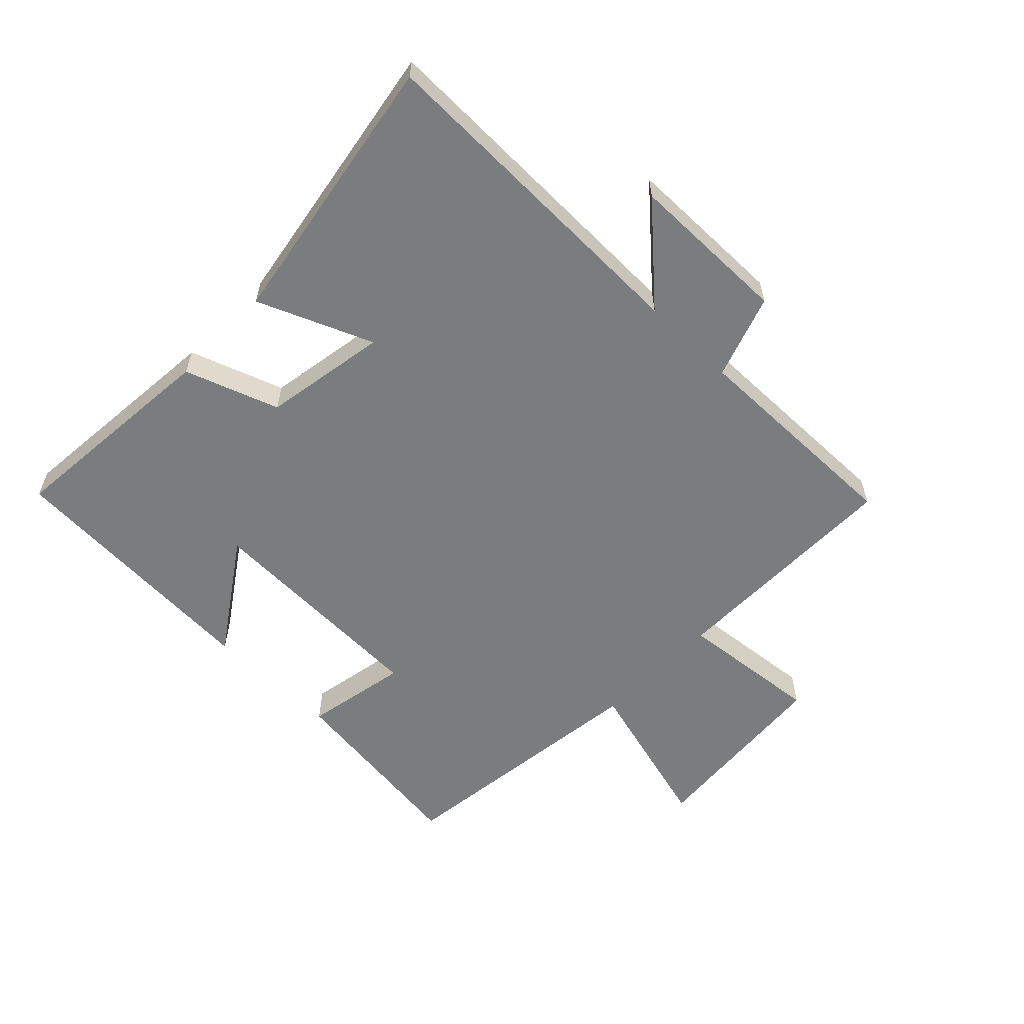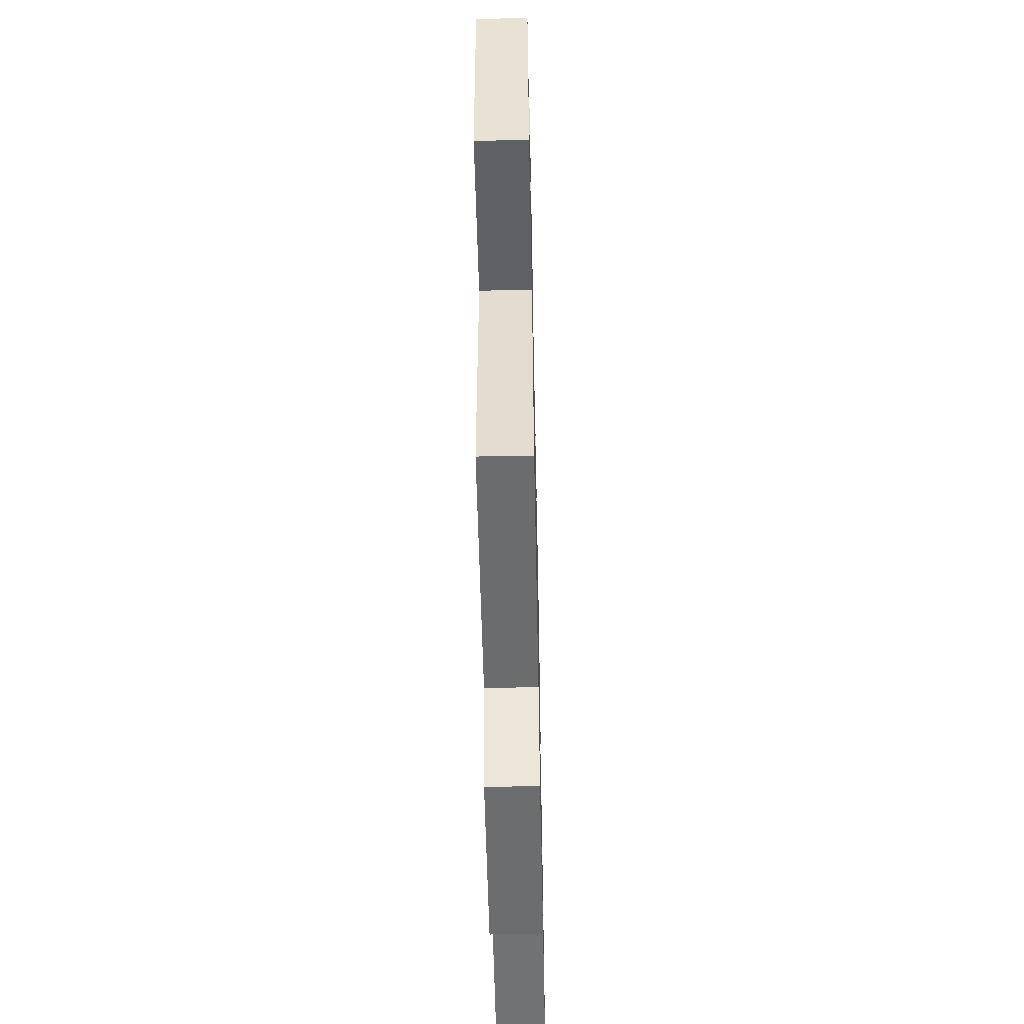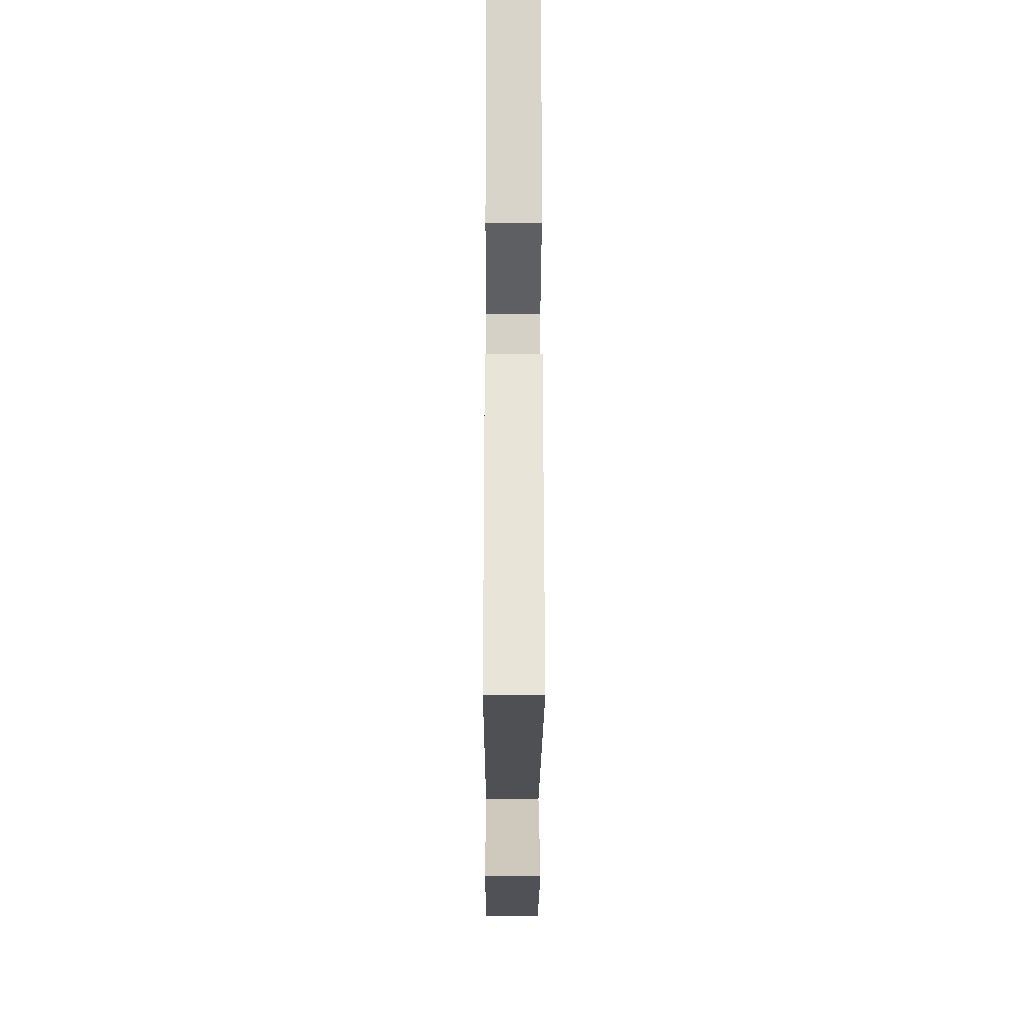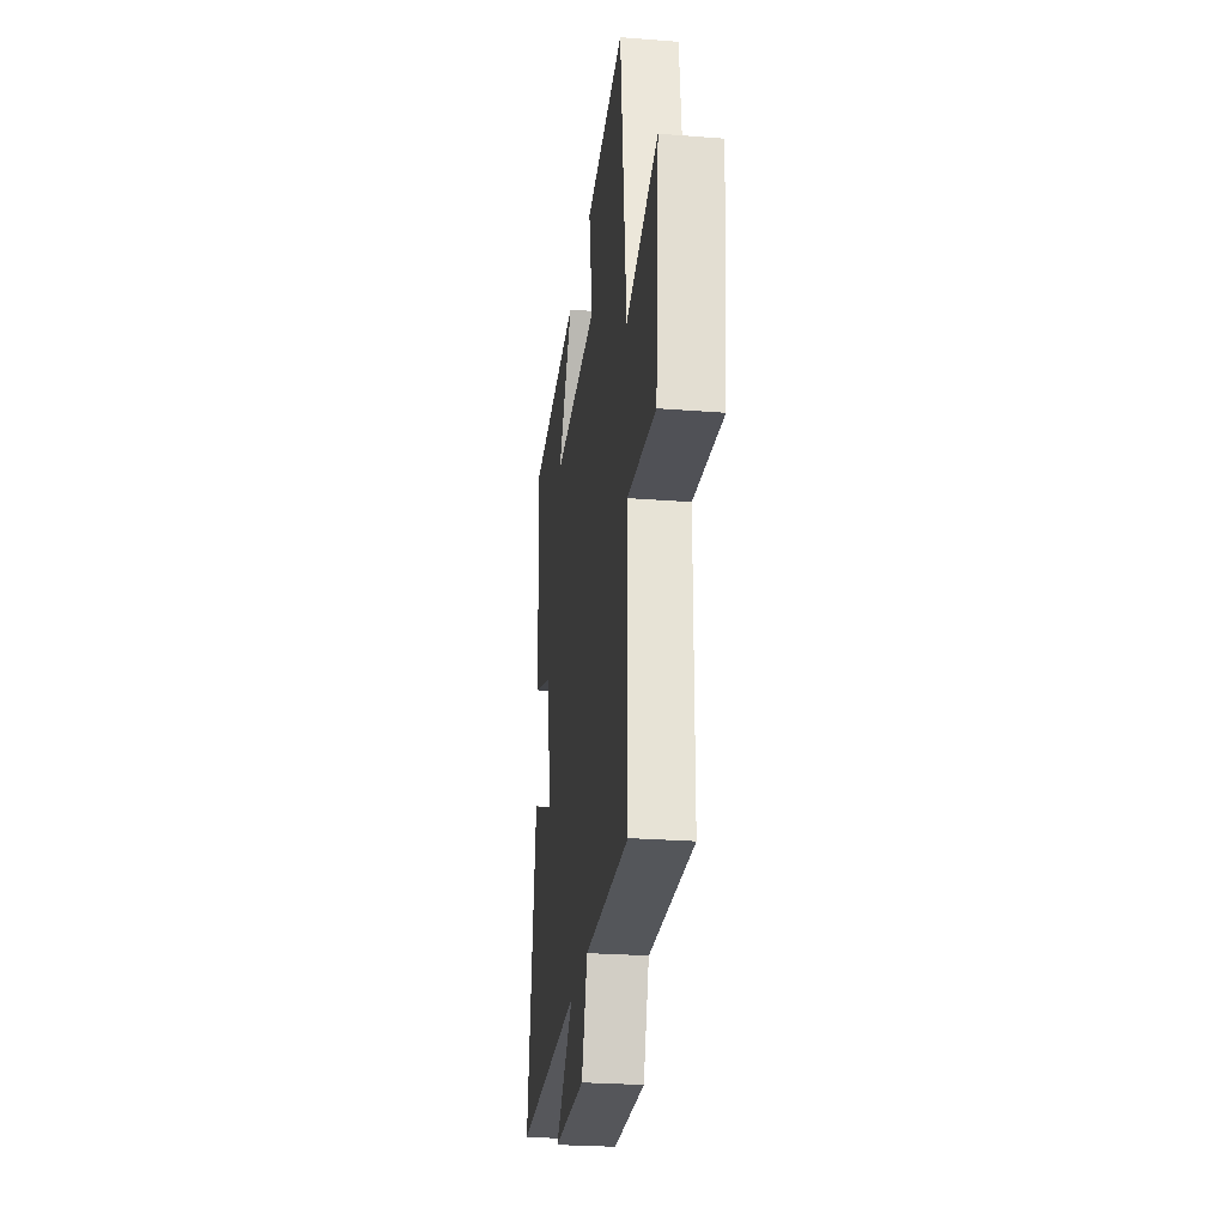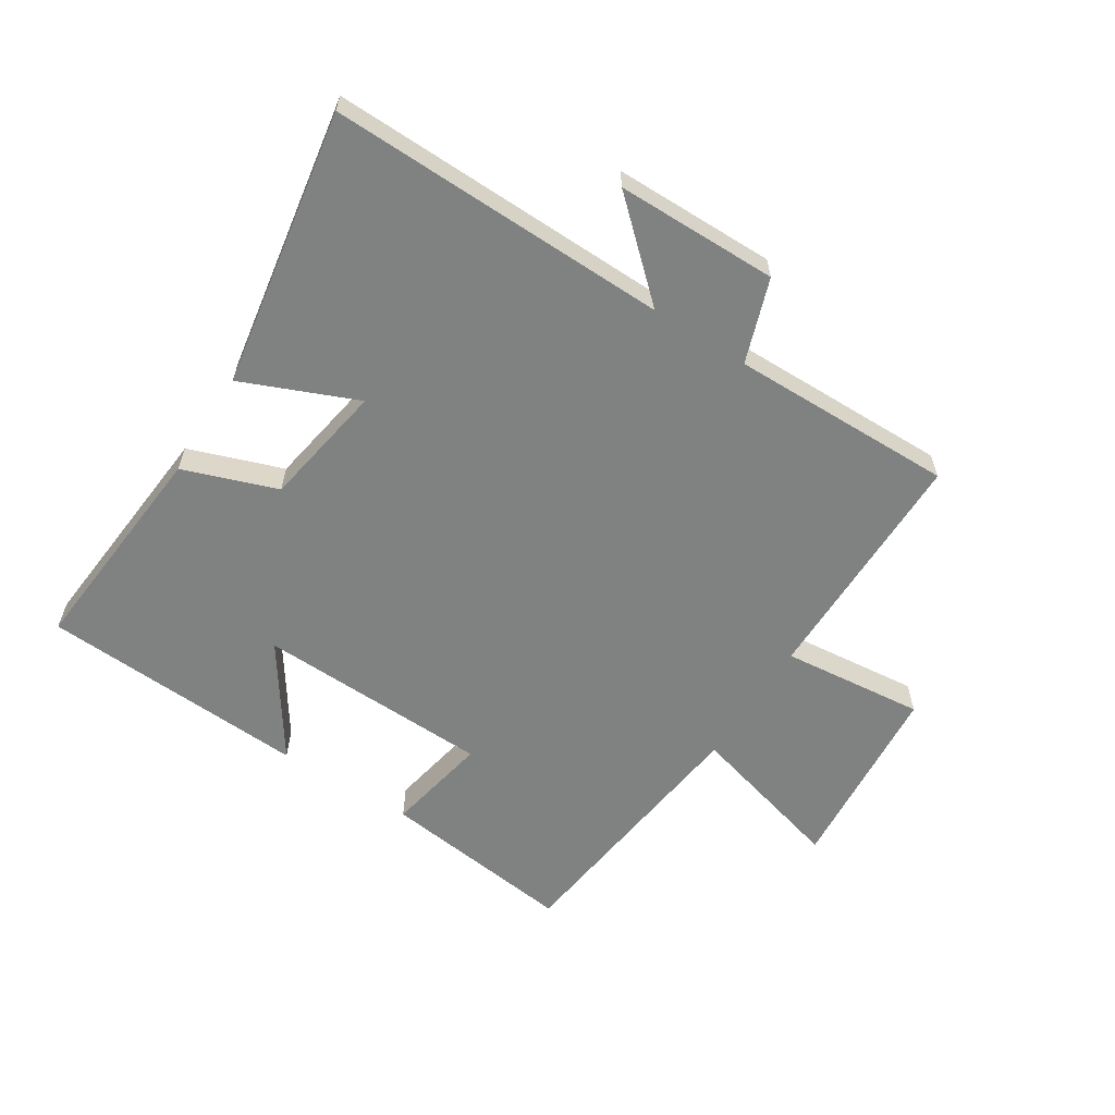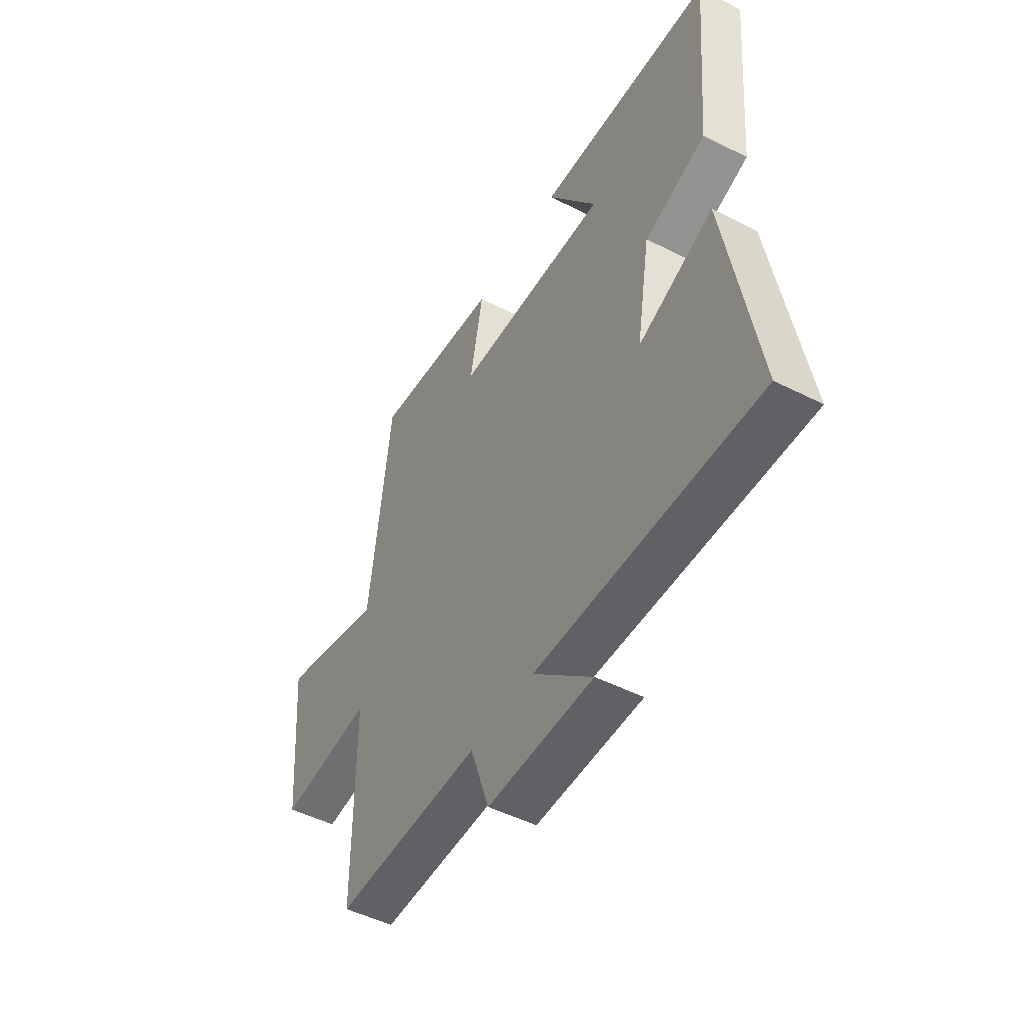
<metadata>
{"format":"obj","ext":"obj","renderer":"f3d","projection":"perspective","resolution":1024,"background":"white","views":[{"elev":-58.6,"azim":135.8,"up":"+Y"},{"elev":-54.4,"azim":-88.8,"up":"+Z"},{"elev":-20.1,"azim":89.8,"up":"+Z"},{"elev":-26.3,"azim":-97.0,"up":"+Z"},{"elev":-60.3,"azim":147.5,"up":"+Y"},{"elev":-49.1,"azim":60.6,"up":"+Z"}]}
</metadata>
<code>
v -0.447 0.07 0.539
v -0.129 0.07 0.5
v -0.161 0.07 0.332
v 0.219 0.07 0.32
v 0.097 0.07 0.5
v 0.531 0.07 0.476
v 0.5 0.07 0.117
v 0.348 0.07 0.063
v 0.314 0.07 -0.139
v 0.5 0.07 -0.061
v 0.576 0.07 -0.511
v 0.025 0.07 -0.5
v 0.172 0.07 -0.634
v -0.09 0.07 -0.636
v -0.137 0.07 -0.5
v -0.5 0.07 -0.505
v -0.5 0.07 -0.114
v -0.732 0.07 -0.138
v -0.758 0.07 0.176
v -0.5 0.07 0.106
v -0.447 0 0.539
v -0.129 0 0.5
v -0.161 0 0.332
v 0.219 0 0.32
v 0.097 0 0.5
v 0.531 0 0.476
v 0.5 0 0.117
v 0.348 0 0.063
v 0.314 0 -0.139
v 0.5 0 -0.061
v 0.576 0 -0.511
v 0.025 0 -0.5
v 0.172 0 -0.634
v -0.09 0 -0.636
v -0.137 0 -0.5
v -0.5 0 -0.505
v -0.5 0 -0.114
v -0.732 0 -0.138
v -0.758 0 0.176
v -0.5 0 0.106
f 17 18 19 20
f 15 16 17 20
f 15 20 1
f 12 13 14 15
f 12 15 1
f 9 10 11 12
f 8 9 12
f 6 7 8
f 4 5 6
f 4 6 8 12
f 1 2 3
f 12 1 3
f 3 4 12
f 40 39 38 37
f 40 37 36 35
f 21 40 35
f 35 34 33 32
f 21 35 32
f 32 31 30 29
f 32 29 28
f 28 27 26
f 26 25 24
f 32 28 26 24
f 23 22 21
f 23 21 32
f 32 24 23
f 1 21 22 2
f 2 22 23 3
f 3 23 24 4
f 4 24 25 5
f 5 25 26 6
f 6 26 27 7
f 7 27 28 8
f 8 28 29 9
f 9 29 30 10
f 10 30 31 11
f 11 31 32 12
f 12 32 33 13
f 13 33 34 14
f 14 34 35 15
f 15 35 36 16
f 16 36 37 17
f 17 37 38 18
f 18 38 39 19
f 19 39 40 20
f 20 40 21 1

</code>
